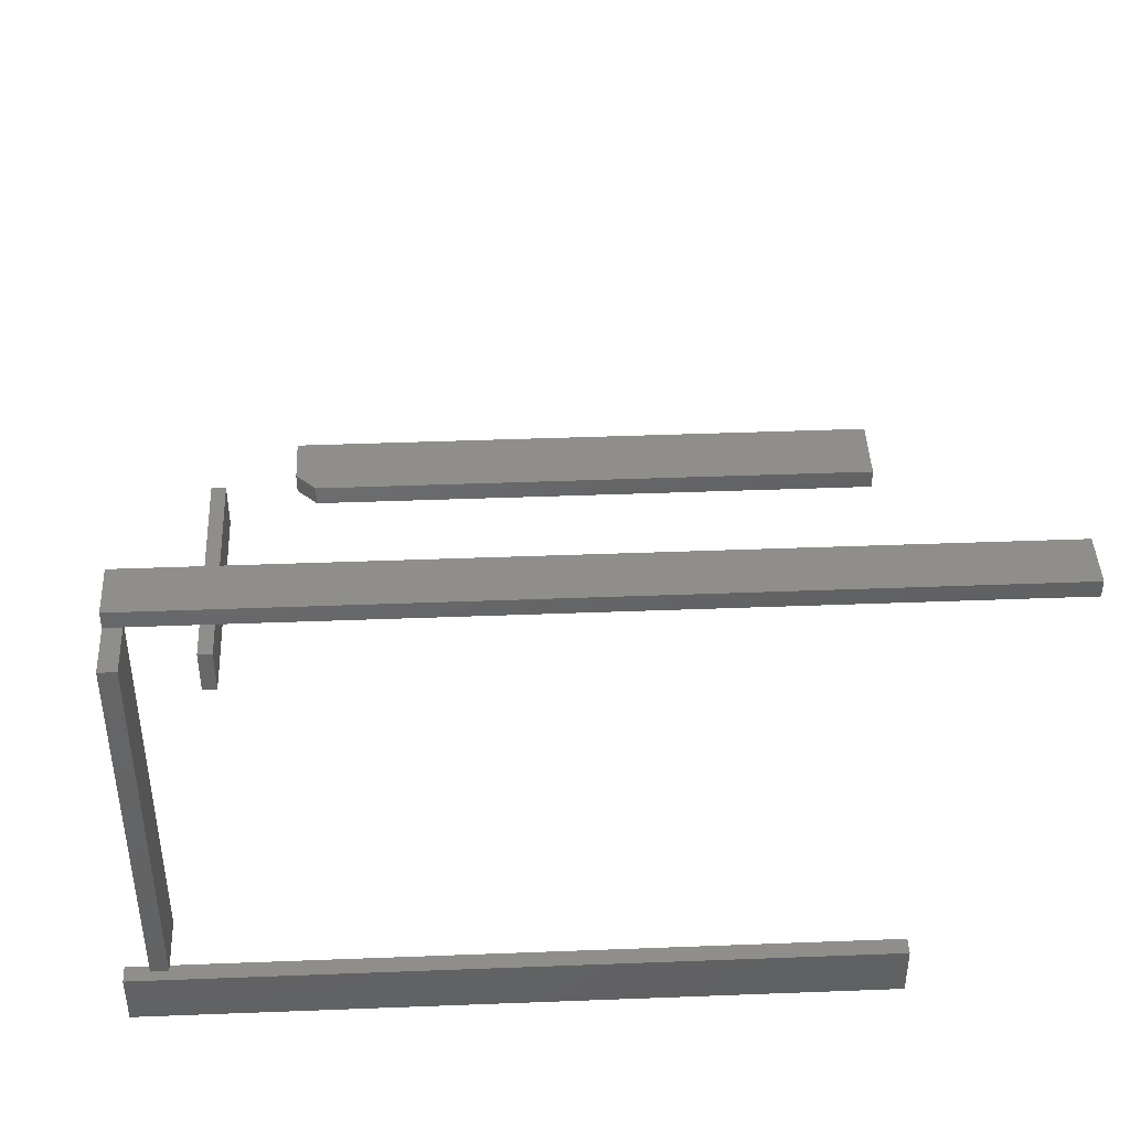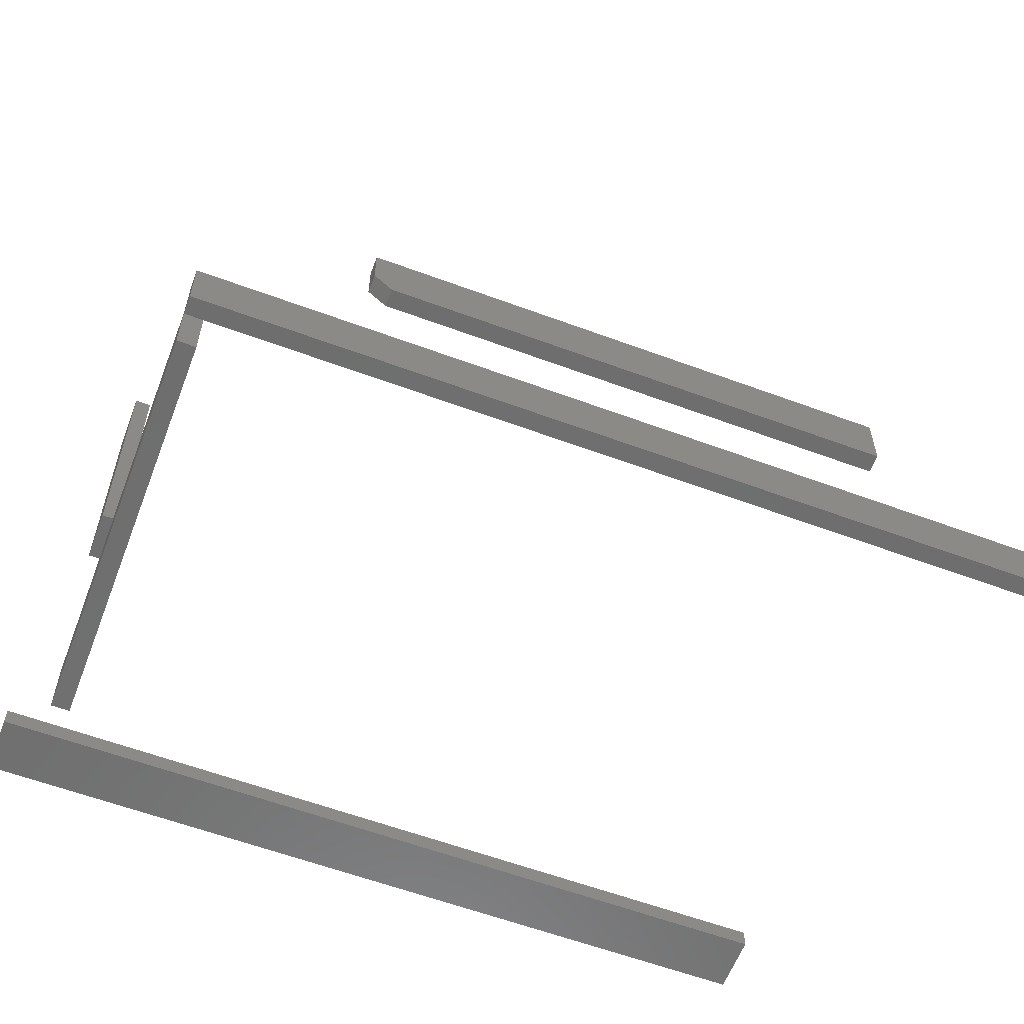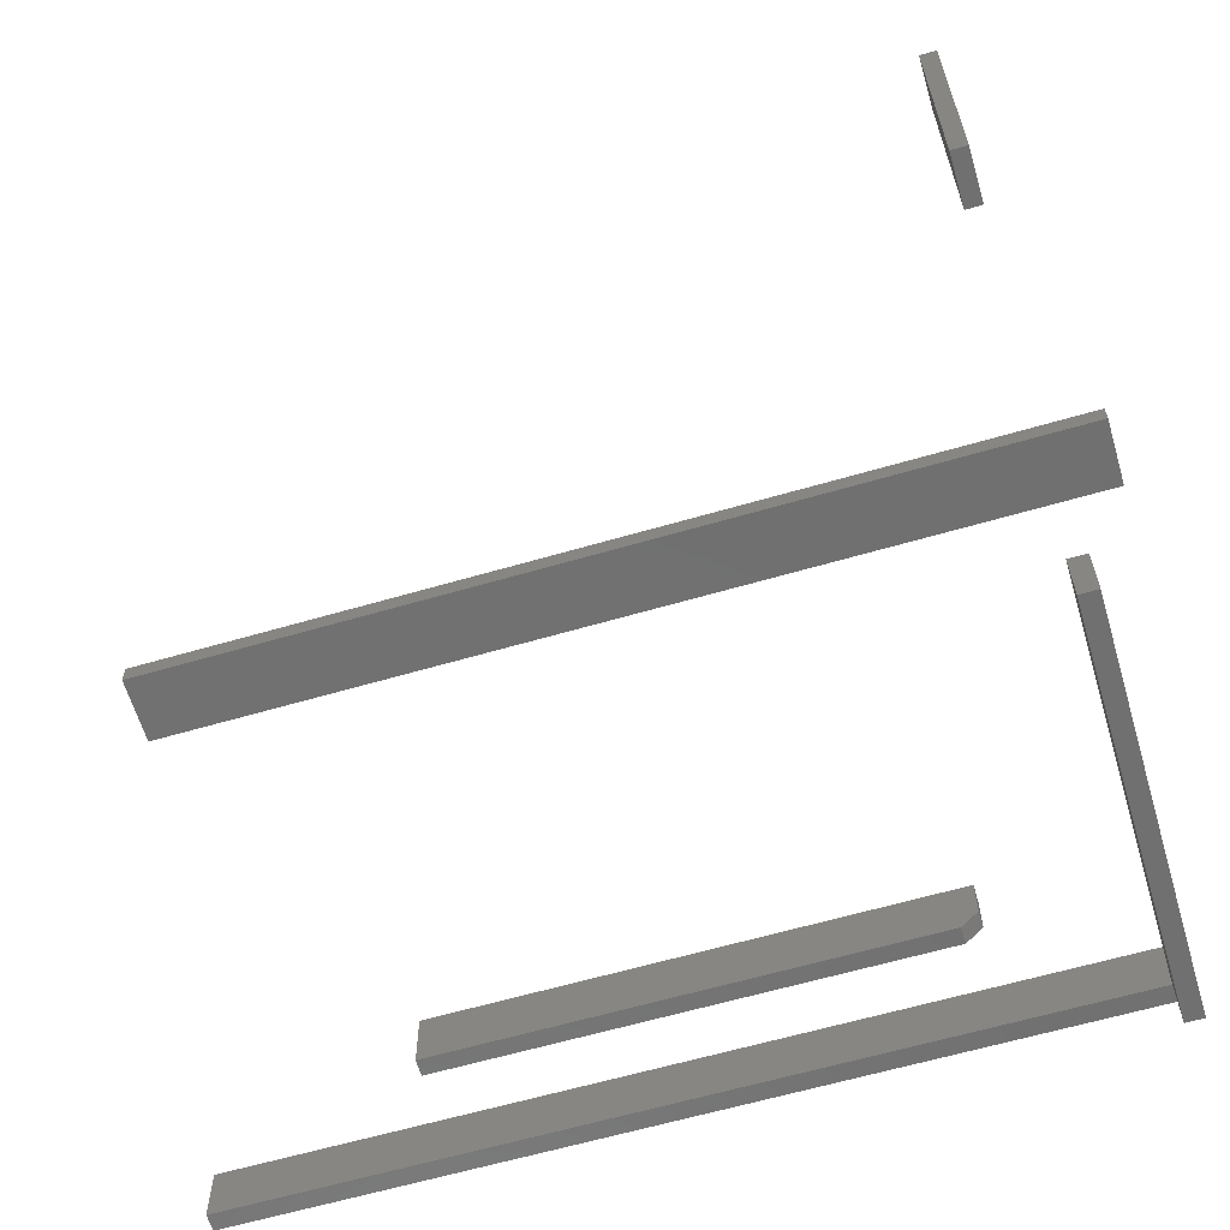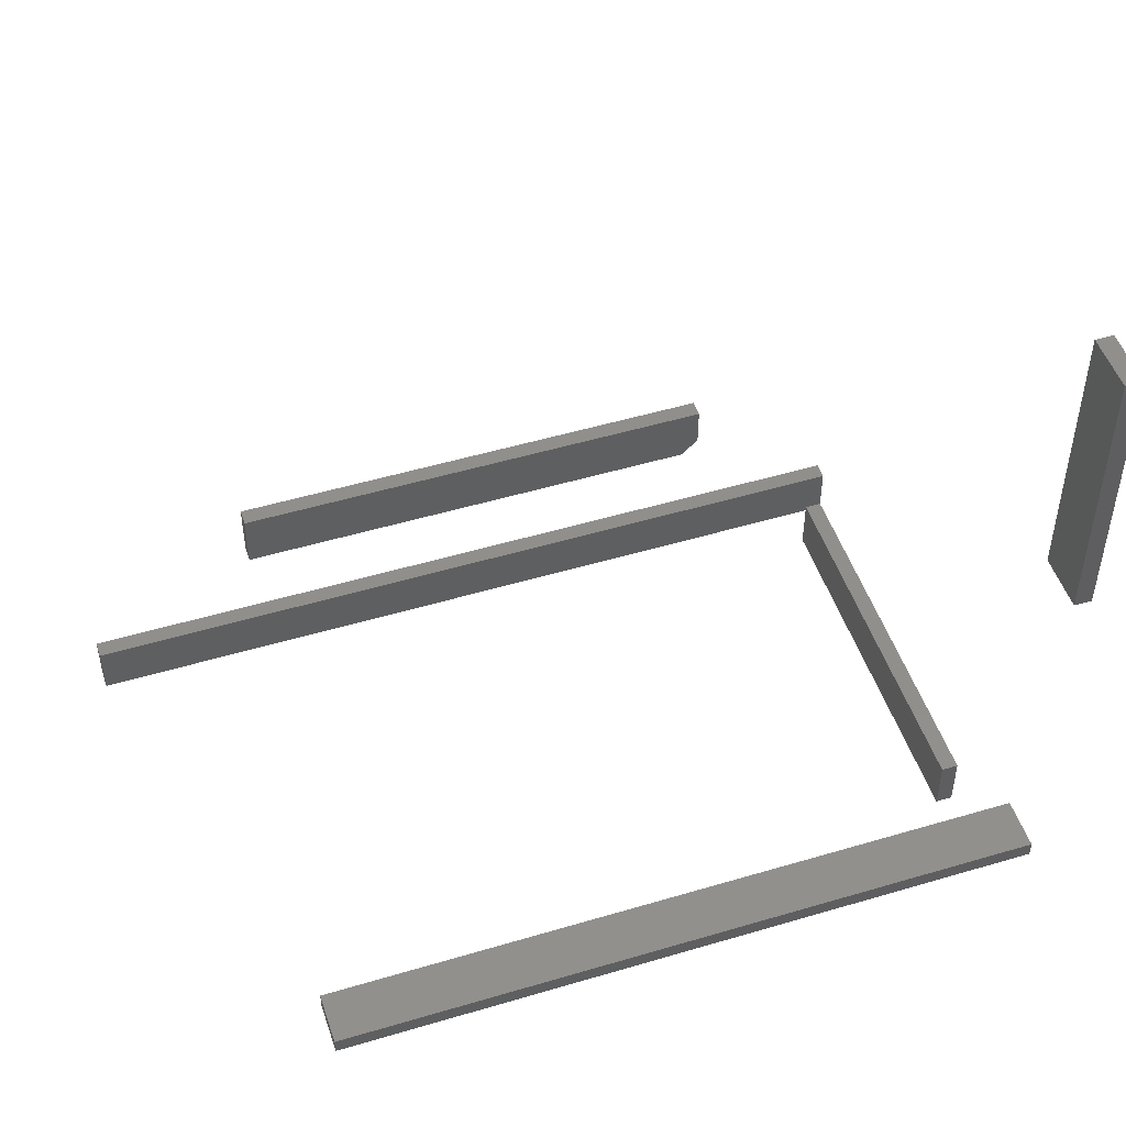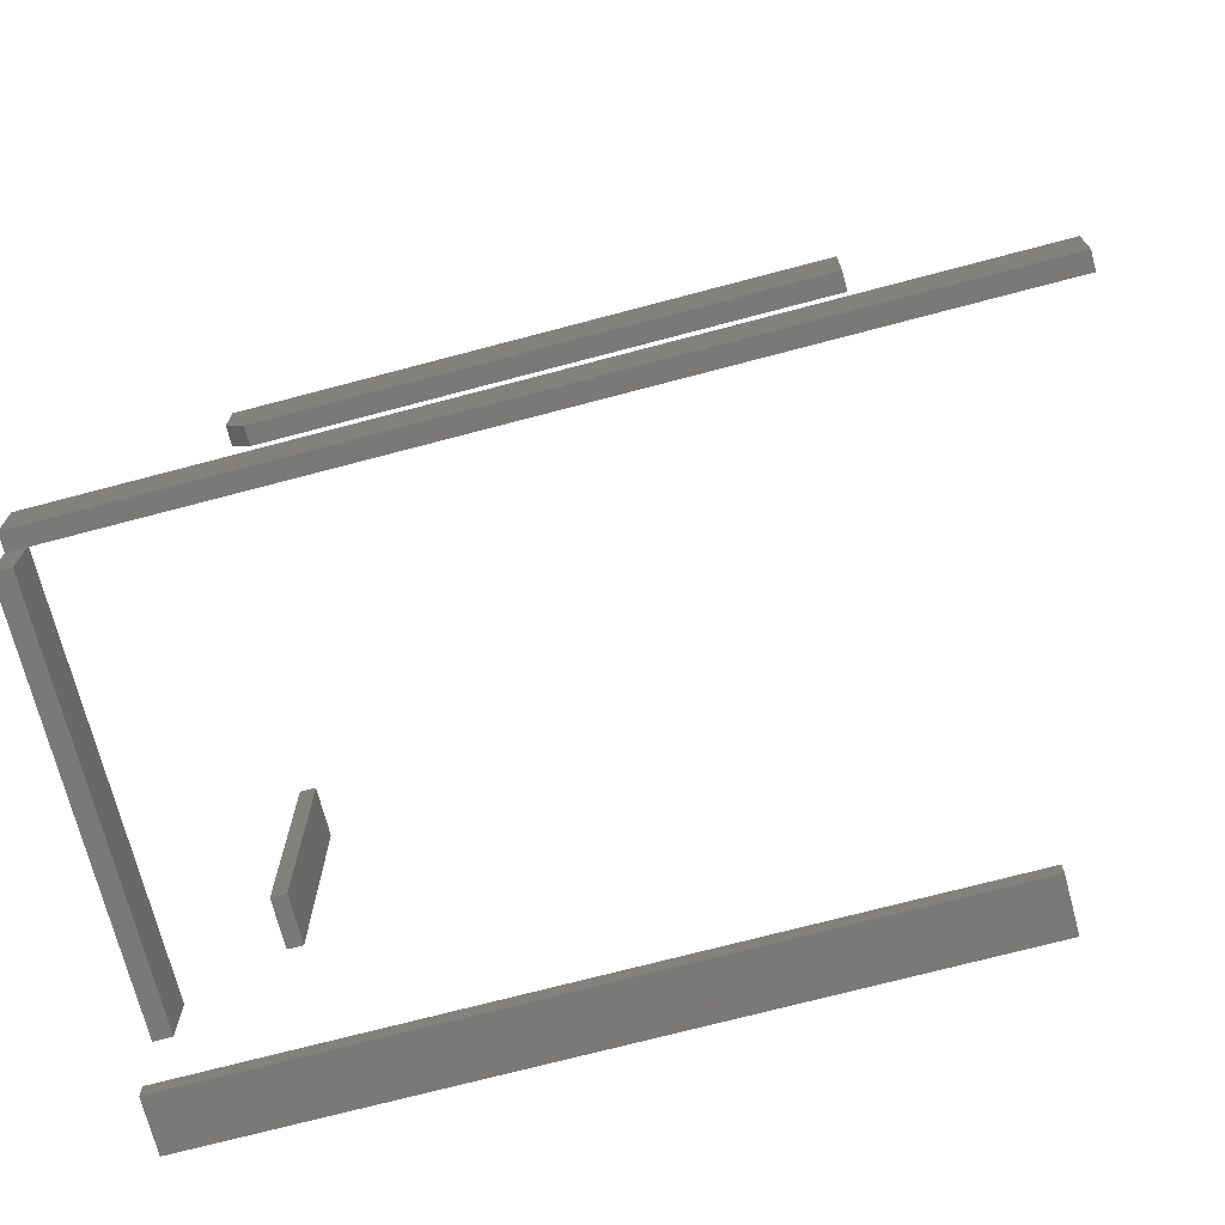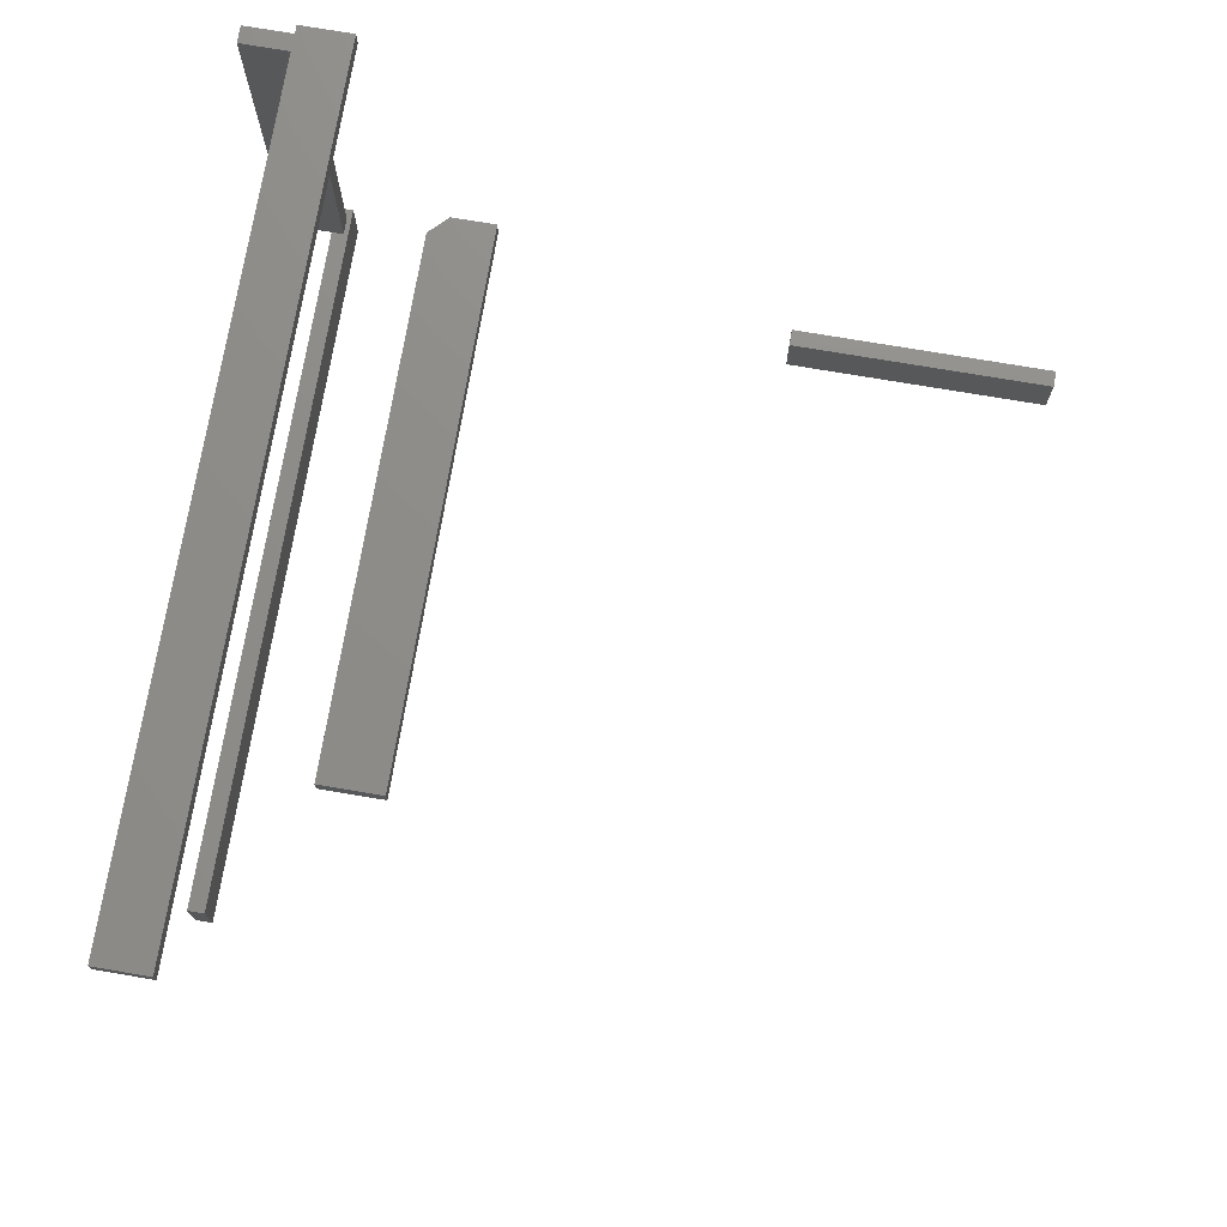
<metadata>
{"format":"stl","ext":"stl","renderer":"f3d","projection":"perspective","resolution":1024,"background":"white","views":[{"elev":43.0,"azim":-2.6,"up":"+Z"},{"elev":-60.1,"azim":-20.8,"up":"+Y"},{"elev":-62.4,"azim":-163.5,"up":"+Y"},{"elev":49.6,"azim":161.8,"up":"+Y"},{"elev":-72.2,"azim":14.8,"up":"+Y"},{"elev":74.2,"azim":99.6,"up":"+Z"}]}
</metadata>
<code>
# stl→obj: 43 verts, 70 faces
v -0.03125 -0.01562 -0.4531
v 0.6406 -0.01562 -0.4531
v -0.03125 -0.01562 -0.4036
v 0.6406 -0.01562 -0.4036
v -0.03125 0 -0.4531
v -0.03125 2.748e-18 -0.4036
v 0.6406 4.196e-17 -0.4531
v 0.6406 4.471e-17 -0.4036
v 0.01562 0.4219 -0.5
v 0.01562 0.6719 -0.5
v 0.01562 0.4219 -0.45
v 0.01562 0.6719 -0.45
v 0 0.4219 -0.5
v -2.776e-18 0.4219 -0.45
v 8.498e-34 0.6719 -0.5
v -2.776e-18 0.6719 -0.45
v 0.5938 0.1853 0.01562
v 0.1406 0.1853 0.01562
v 0.5938 0.1328 0.01562
v 0.1406 0.1484 0.01562
v 0.1562 0.1328 0.01562
v 0.1562 0.1328 0
v 0.1406 0.1484 0
v 0.5938 0.1328 0
v 0.1406 0.1853 0
v 0.5938 0.1853 0
v 0 0.004934 0
v 0 0.004934 -0.3516
v 0 -6.939e-18 -1.284e-18
v 0 0 0.01562
v 0 0.04737 0.01562
v 0 0.04737 0
v 0 -0.04688 1.586e-18
v 0 -0.04688 -0.3516
v 0.01562 -0.04688 0
v 0.01562 -0.04688 -0.3516
v 0.01562 0.004934 -0.3516
v 0.01562 7.103e-19 0
v 0.75 0.04737 0
v 0.75 0 0
v 0.01562 0.004934 0
v 0.75 0 0.01562
v 0.75 0.04737 0.01562
f 1 2 3
f 3 2 4
f 5 6 7
f 7 6 8
f 3 6 1
f 1 6 5
f 4 8 3
f 3 8 6
f 2 7 4
f 4 7 8
f 1 5 2
f 2 5 7
f 9 10 11
f 11 10 12
f 13 14 15
f 15 14 16
f 11 14 9
f 9 14 13
f 12 16 11
f 11 16 14
f 10 15 12
f 12 15 16
f 9 13 10
f 10 13 15
f 17 18 19
f 19 18 20
f 19 20 21
f 22 23 24
f 24 23 25
f 24 25 26
f 18 25 20
f 20 25 23
f 21 22 19
f 19 22 24
f 22 21 23
f 23 21 20
f 17 26 18
f 18 26 25
f 19 24 17
f 17 24 26
f 27 28 29
f 27 29 30
f 27 30 31
f 27 31 32
f 29 28 33
f 33 28 34
f 35 33 36
f 36 33 34
f 36 34 37
f 37 34 28
f 38 29 35
f 35 29 33
f 39 40 38
f 39 38 41
f 39 41 27
f 39 27 32
f 40 42 38
f 38 42 30
f 38 30 29
f 41 36 37
f 41 38 36
f 36 38 35
f 37 28 41
f 41 28 27
f 30 42 31
f 31 42 43
f 43 39 31
f 31 39 32
f 42 40 43
f 43 40 39

</code>
